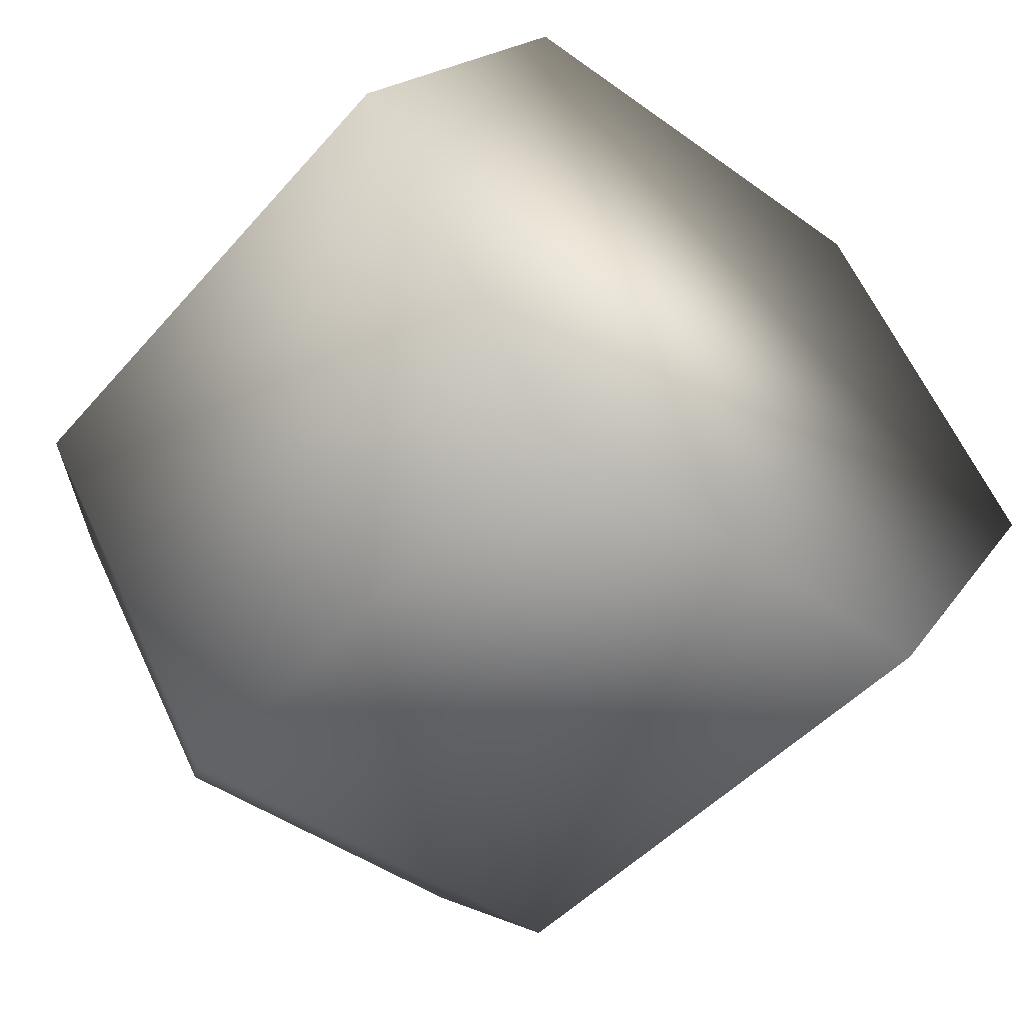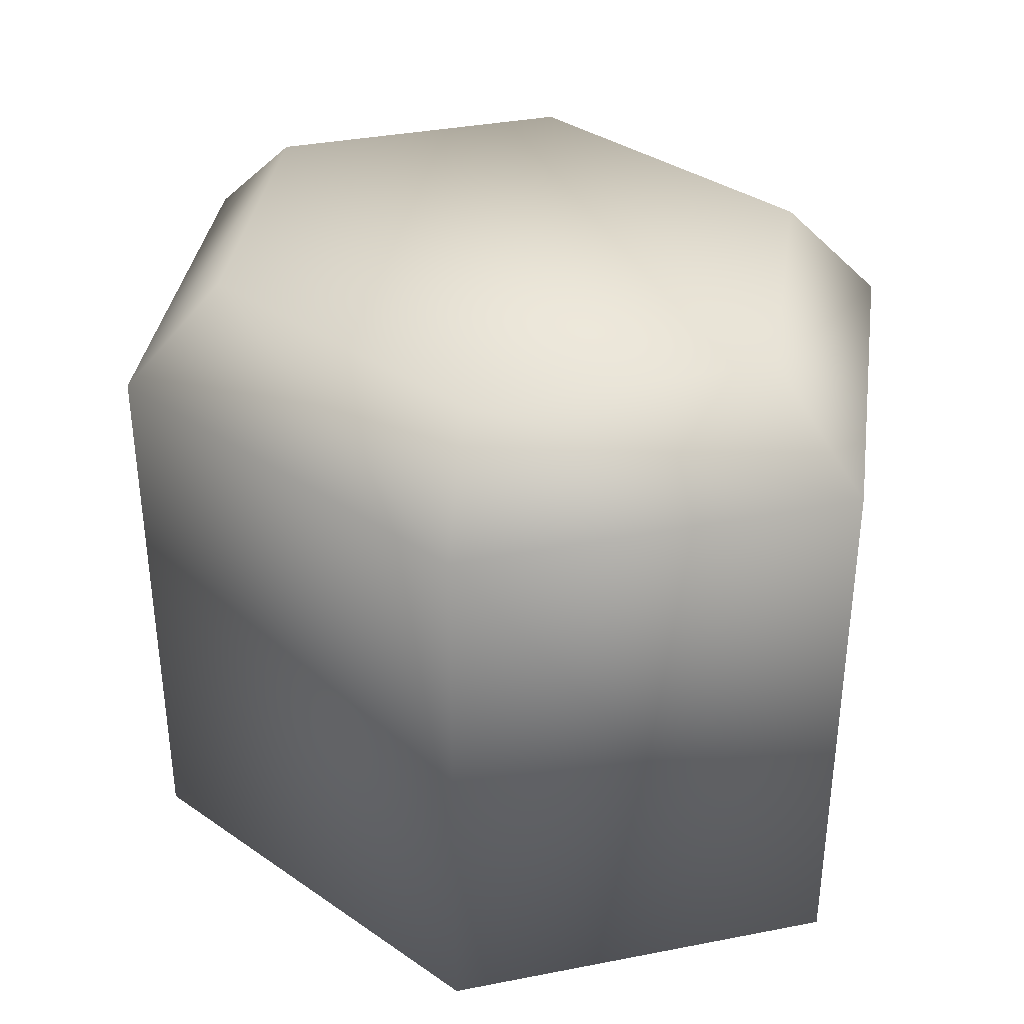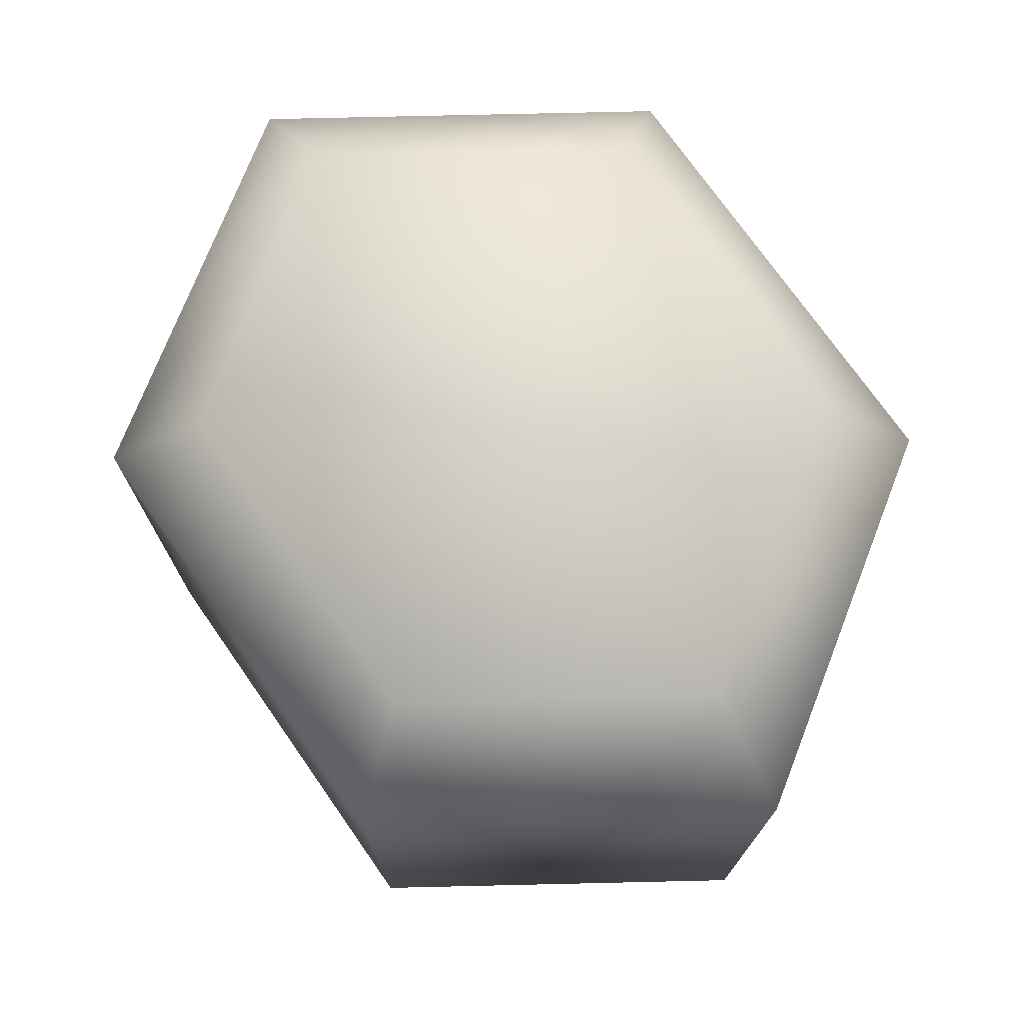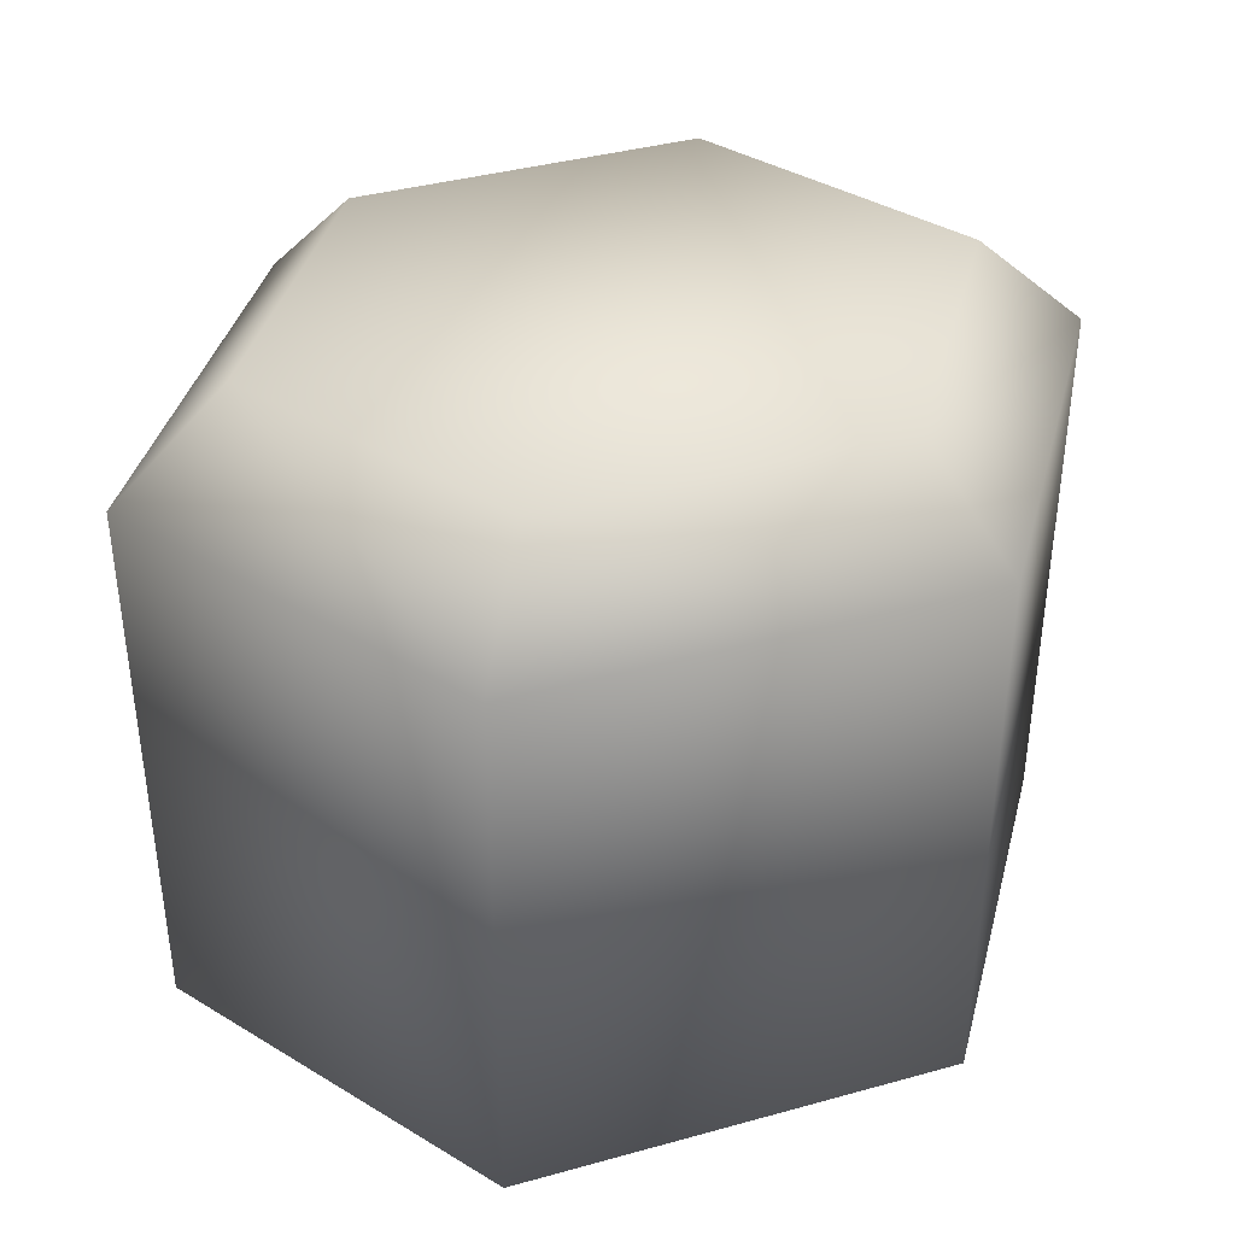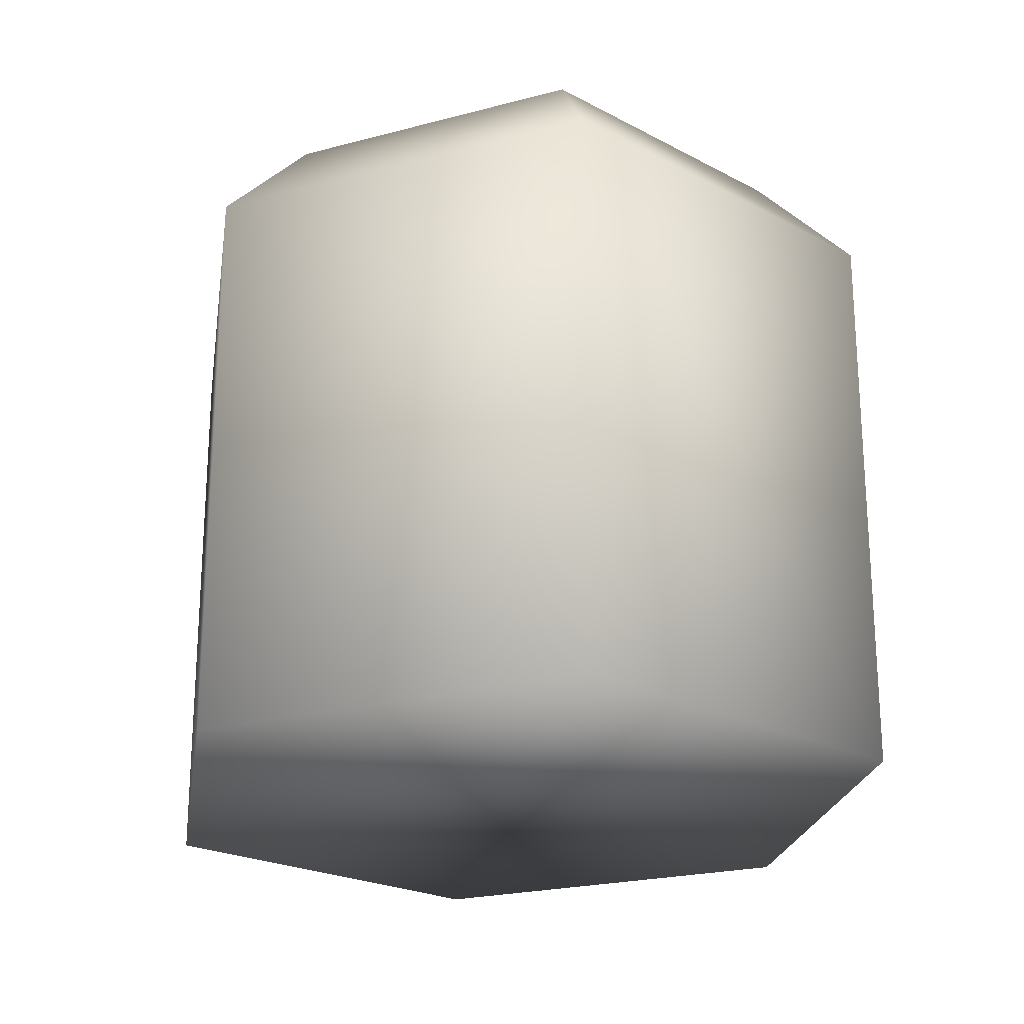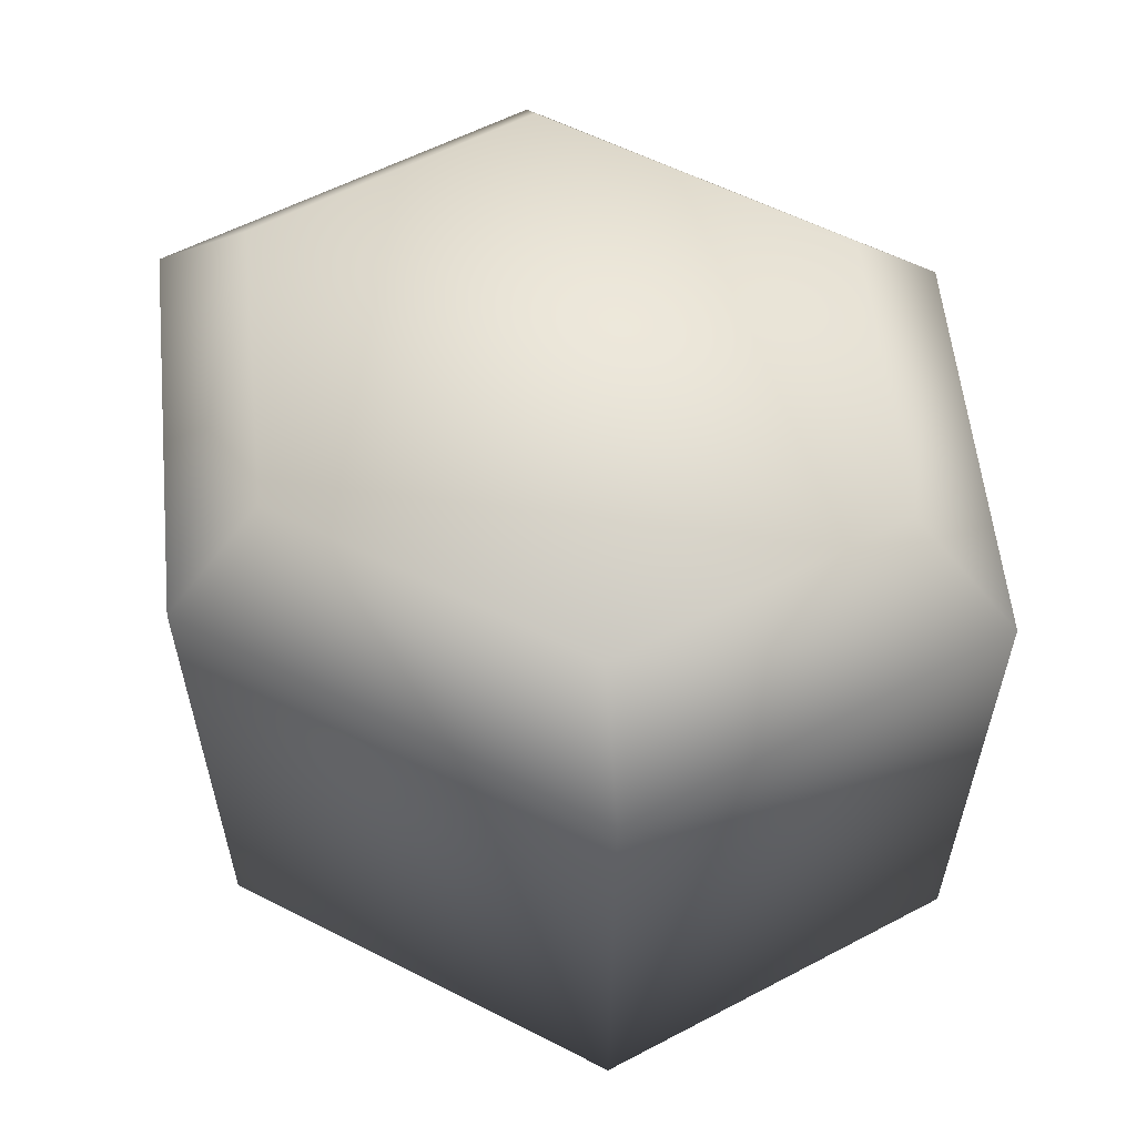
<metadata>
{"format":"obj","ext":"obj","renderer":"f3d","projection":"perspective","resolution":1024,"background":"white","views":[{"elev":-47.1,"azim":-38.9,"up":"+Z"},{"elev":35.9,"azim":-138.0,"up":"+Y"},{"elev":73.9,"azim":-125.0,"up":"+Y"},{"elev":38.8,"azim":160.8,"up":"+Y"},{"elev":-22.4,"azim":-98.9,"up":"+Y"},{"elev":58.1,"azim":27.8,"up":"+Y"}]}
</metadata>
<code>
g Mesh
v -0.6665 -2 1
v 0.6665 -2 1
v -0.6665 -2 -1
v 0.6665 -2 -1
v -0.4999 0 -0.7502
v -0.9998 0 -6.732e-09
v -0.4999 0 0.7502
v -1.333 -2 -8.976e-09
v 0.4999 0 0.7502
v 0.9998 0 6.732e-09
v 0.4999 0 -0.7502
v 1.333 -2 8.976e-09
v -1.333 -0.3133 -8.976e-09
v -0.6665 -0.3133 1
v 0.6665 -0.3133 1
v 1.333 -0.3133 8.976e-09
v -0.6665 -0.3133 -1
v 0.6665 -0.3133 -1
f 5 6 7 9 10 11
f 12 2 1 8 3 4
f 14 7 6 13
f 13 8 1 14
f 15 9 7 14
f 14 1 2 15
f 16 10 9 15
f 15 2 12 16
f 13 6 5 17
f 17 3 8 13
f 17 5 11 18
f 18 4 3 17
f 18 11 10 16
f 16 12 4 18

</code>
